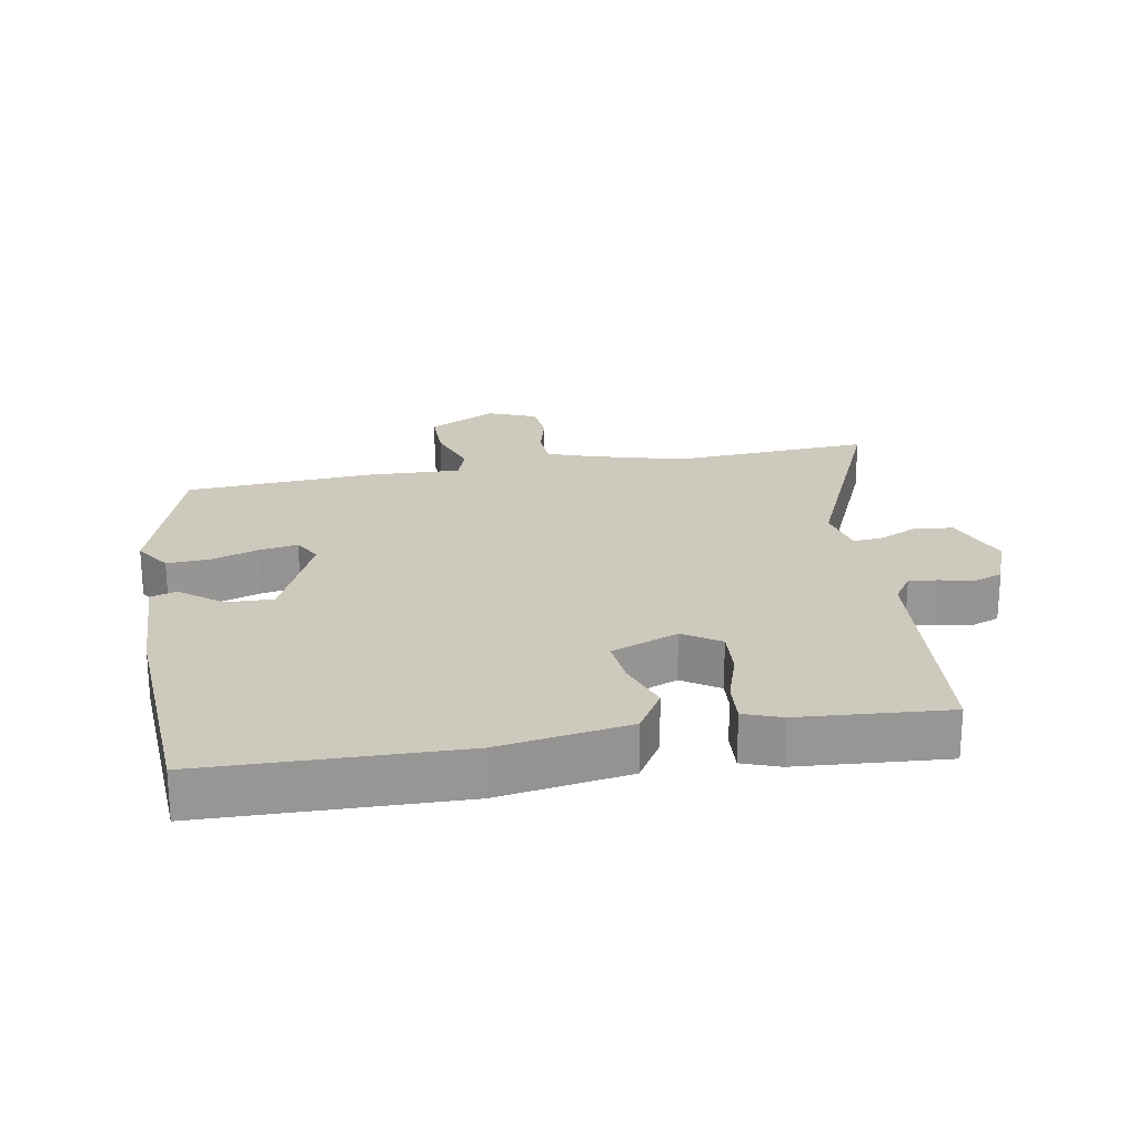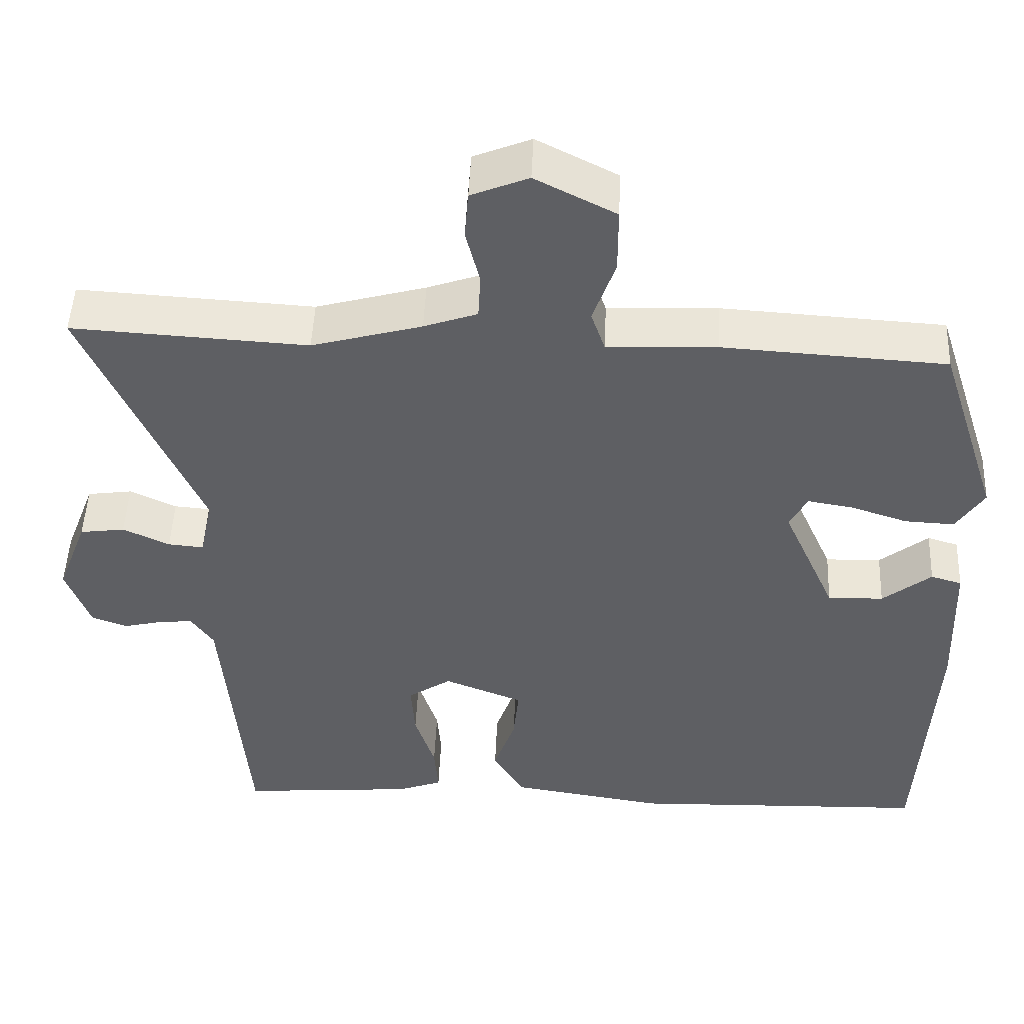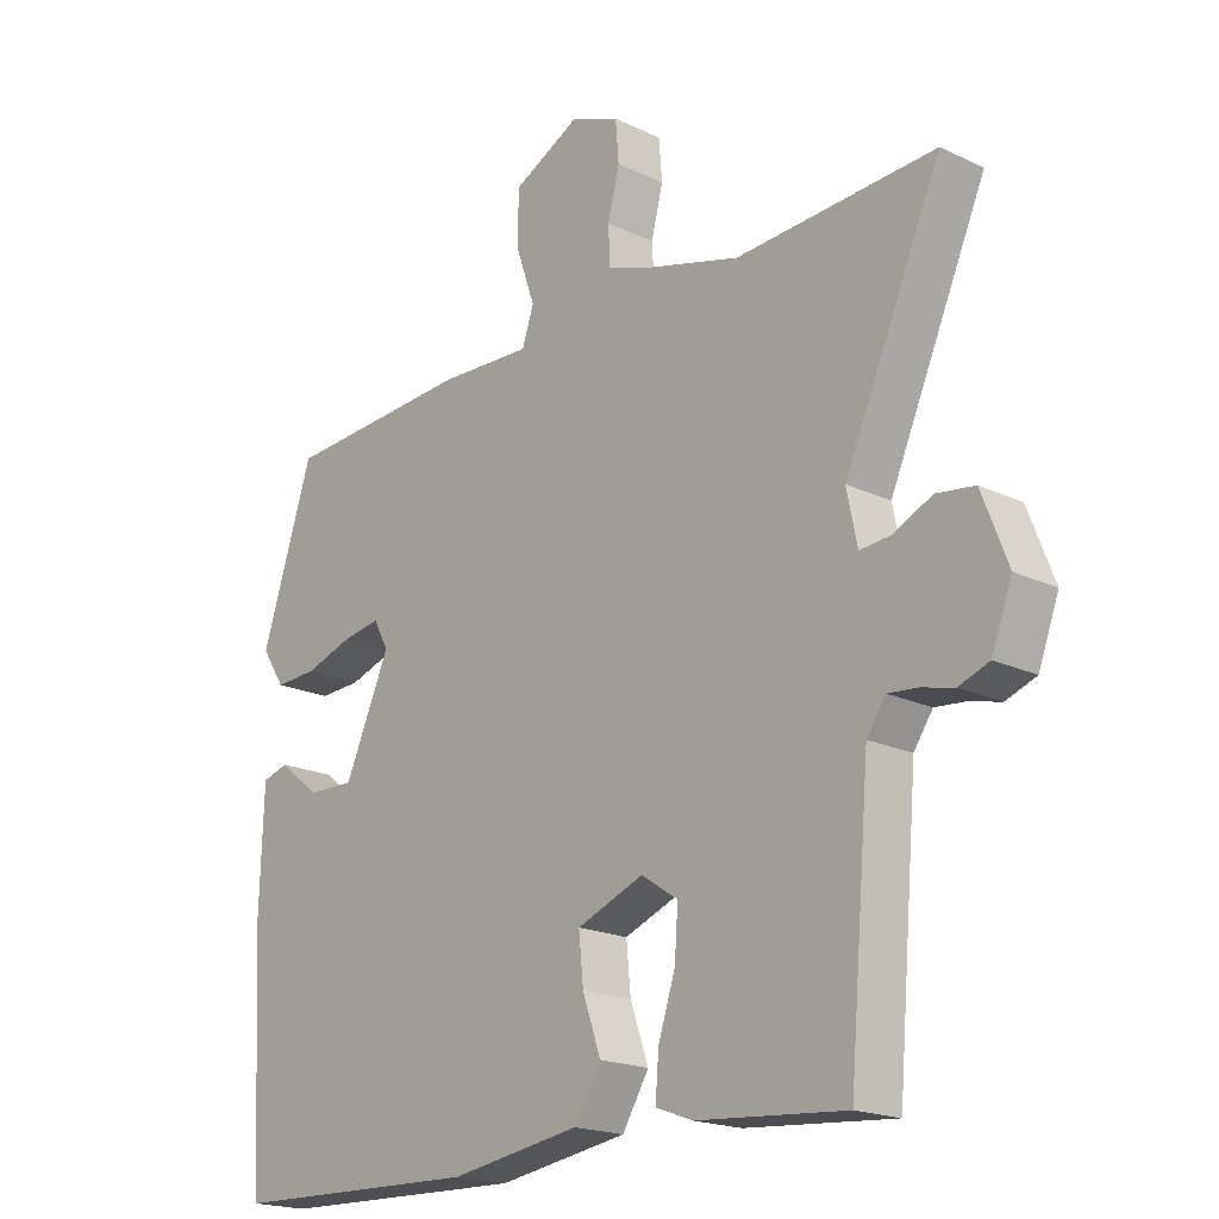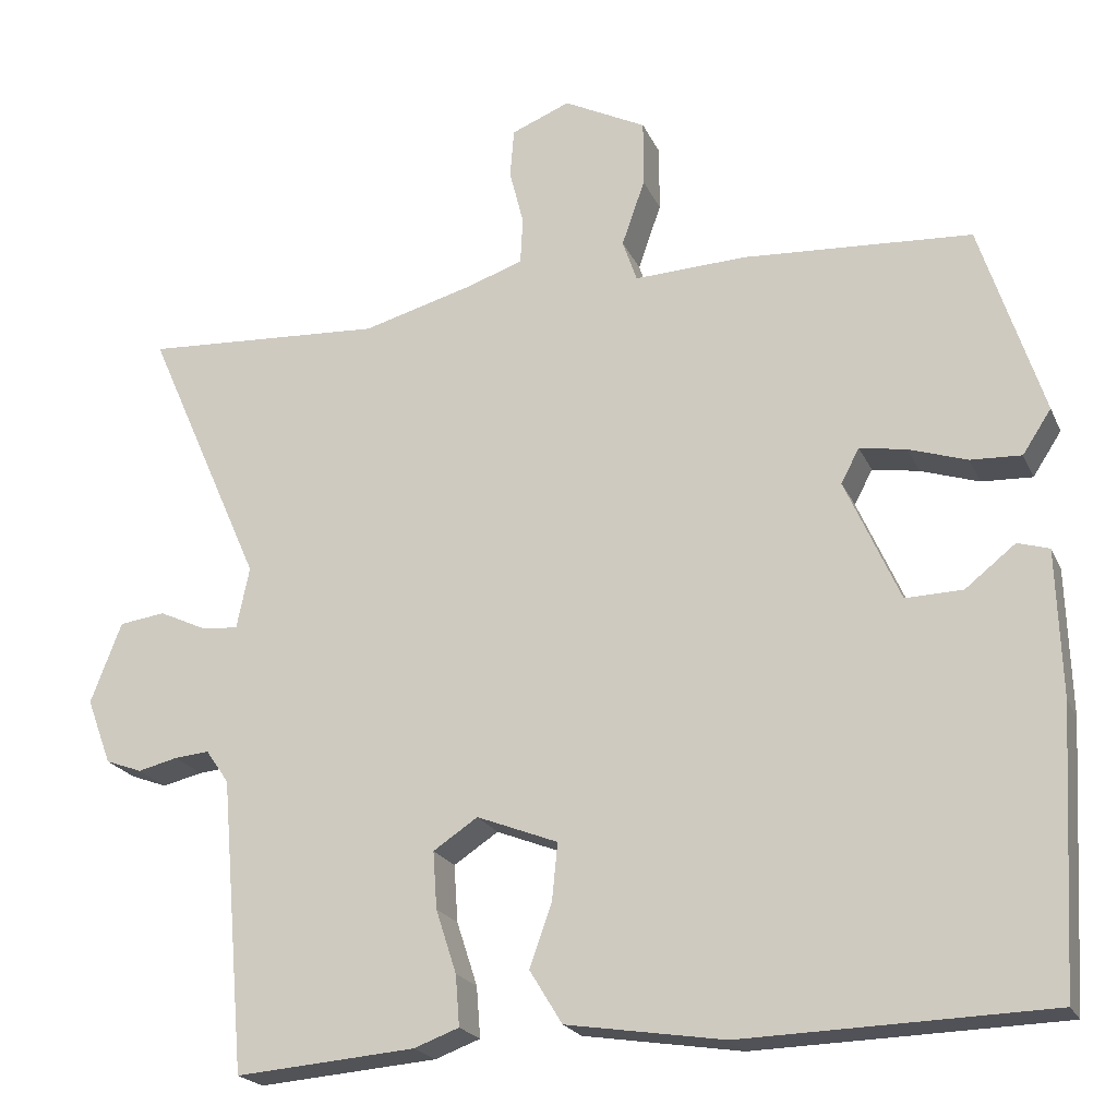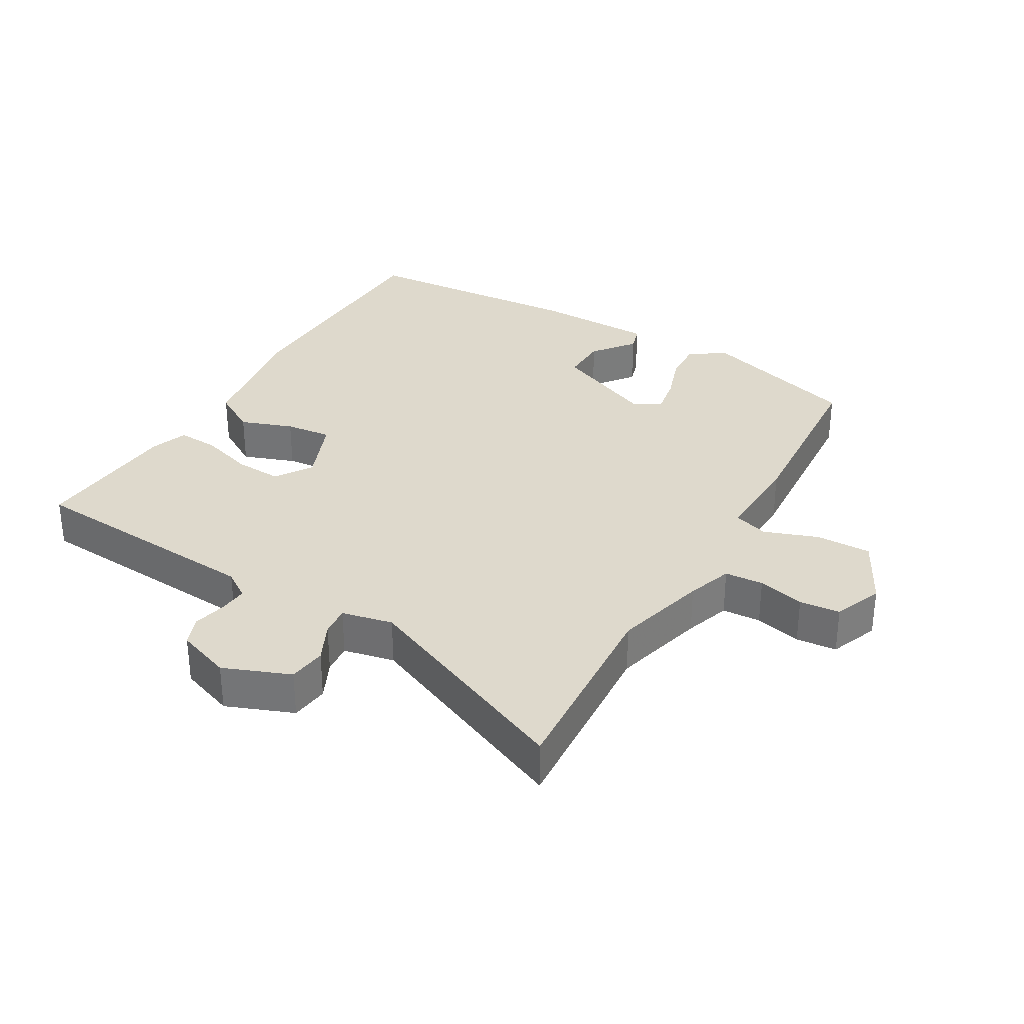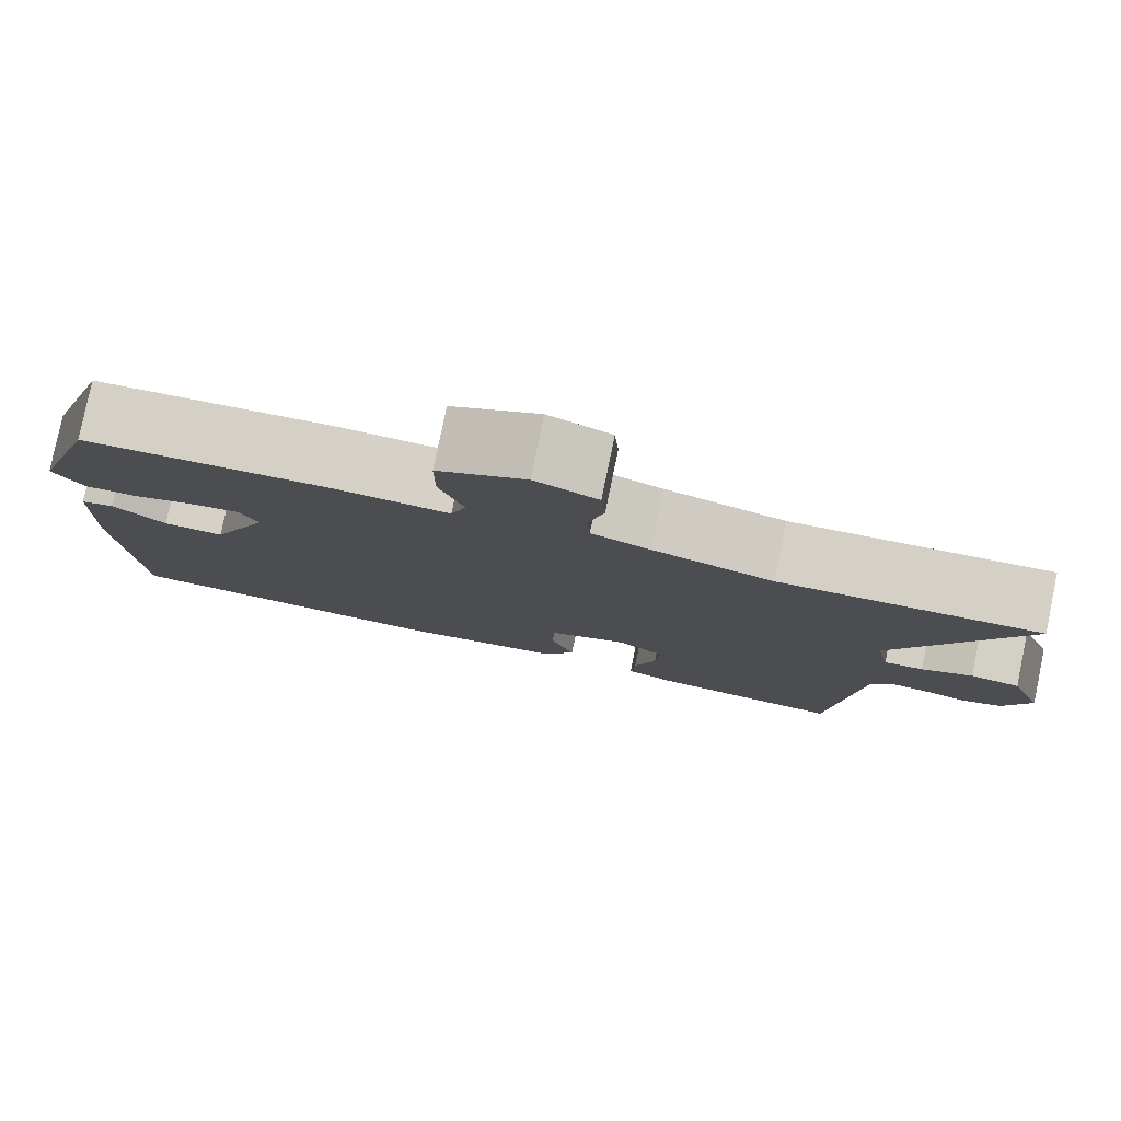
<metadata>
{"format":"obj","ext":"obj","renderer":"f3d","projection":"perspective","resolution":1024,"background":"white","views":[{"elev":22.7,"azim":169.7,"up":"+Y"},{"elev":48.4,"azim":2.4,"up":"+Z"},{"elev":-19.2,"azim":-131.9,"up":"+Z"},{"elev":-21.2,"azim":19.1,"up":"+Z"},{"elev":32.2,"azim":-60.4,"up":"+Y"},{"elev":79.8,"azim":-168.3,"up":"+Z"}]}
</metadata>
<code>
v -0.668 0.07 0.51
v -0.364 0.07 0.492
v -0.222 0.07 0.531
v -0.153 0.07 0.555
v -0.15 0.07 0.614
v -0.168 0.07 0.685
v -0.163 0.07 0.747
v -0.089 0.07 0.777
v 0.015 0.07 0.724
v 0.015 0.07 0.64
v -0.014 0.07 0.557
v 0.004 0.07 0.504
v 0.146 0.07 0.51
v 0.434 0.07 0.492
v 0.513 0.07 0.248
v 0.477 0.07 0.193
v 0.413 0.07 0.196
v 0.34 0.07 0.22
v 0.281 0.07 0.23
v 0.258 0.07 0.187
v 0.327 0.07 0.032
v 0.399 0.07 0.034
v 0.462 0.07 0.084
v 0.502 0.07 0.072
v 0.508 0.07 -0.112
v 0.488 0.07 -0.462
v 0.103 0.07 -0.473
v -0.096 0.07 -0.442
v -0.137 0.07 -0.375
v -0.109 0.07 -0.295
v -0.102 0.07 -0.224
v -0.204 0.07 -0.184
v -0.26 0.07 -0.221
v -0.255 0.07 -0.293
v -0.229 0.07 -0.373
v -0.224 0.07 -0.437
v -0.281 0.07 -0.458
v -0.507 0.07 -0.476
v -0.539 0.07 -0.107
v -0.568 0.07 -0.065
v -0.612 0.07 -0.069
v -0.662 0.07 -0.081
v -0.708 0.07 -0.064
v -0.739 0.07 0.019
v -0.7 0.07 0.121
v -0.642 0.07 0.129
v -0.582 0.07 0.101
v -0.536 0.07 0.097
v -0.52 0.07 0.175
v -0.668 0 0.51
v -0.364 0 0.492
v -0.222 0 0.531
v -0.153 0 0.555
v -0.15 0 0.614
v -0.168 0 0.685
v -0.163 0 0.747
v -0.089 0 0.777
v 0.015 0 0.724
v 0.015 0 0.64
v -0.014 0 0.557
v 0.004 0 0.504
v 0.146 0 0.51
v 0.434 0 0.492
v 0.513 0 0.248
v 0.477 0 0.193
v 0.413 0 0.196
v 0.34 0 0.22
v 0.281 0 0.23
v 0.258 0 0.187
v 0.327 0 0.032
v 0.399 0 0.034
v 0.462 0 0.084
v 0.502 0 0.072
v 0.508 0 -0.112
v 0.488 0 -0.462
v 0.103 0 -0.473
v -0.096 0 -0.442
v -0.137 0 -0.375
v -0.109 0 -0.295
v -0.102 0 -0.224
v -0.204 0 -0.184
v -0.26 0 -0.221
v -0.255 0 -0.293
v -0.229 0 -0.373
v -0.224 0 -0.437
v -0.281 0 -0.458
v -0.507 0 -0.476
v -0.539 0 -0.107
v -0.568 0 -0.065
v -0.612 0 -0.069
v -0.662 0 -0.081
v -0.708 0 -0.064
v -0.739 0 0.019
v -0.7 0 0.121
v -0.642 0 0.129
v -0.582 0 0.101
v -0.536 0 0.097
v -0.52 0 0.175
f 45 46 47
f 44 45 47
f 43 44 47
f 42 43 47
f 41 42 47
f 40 41 47 48
f 39 40 48 49
f 38 39 49
f 37 38 49
f 36 37 49
f 35 36 49
f 34 35 49
f 28 29 30
f 27 28 30
f 26 27 30
f 25 26 30
f 24 25 30
f 24 30 31
f 22 23 24
f 22 24 31
f 21 22 31 32
f 16 17 18
f 15 16 18
f 14 15 18
f 13 14 18
f 12 13 18
f 12 18 19
f 9 10 11
f 8 9 11
f 7 8 11
f 6 7 11
f 5 6 11
f 4 5 11 12
f 12 19 20
f 4 12 20
f 3 4 20
f 49 1 2
f 34 49 2
f 33 34 2
f 20 21 32
f 20 32 33
f 3 20 33
f 2 3 33
f 96 95 94
f 96 94 93
f 96 93 92
f 96 92 91
f 96 91 90
f 97 96 90 89
f 98 97 89 88
f 98 88 87
f 98 87 86
f 98 86 85
f 98 85 84
f 98 84 83
f 79 78 77
f 79 77 76
f 79 76 75
f 79 75 74
f 79 74 73
f 80 79 73
f 73 72 71
f 80 73 71
f 81 80 71 70
f 67 66 65
f 67 65 64
f 67 64 63
f 67 63 62
f 67 62 61
f 68 67 61
f 60 59 58
f 60 58 57
f 60 57 56
f 60 56 55
f 60 55 54
f 61 60 54 53
f 69 68 61
f 69 61 53
f 69 53 52
f 51 50 98
f 51 98 83
f 51 83 82
f 81 70 69
f 82 81 69
f 82 69 52
f 82 52 51
f 1 50 51 2
f 2 51 52 3
f 3 52 53 4
f 4 53 54 5
f 5 54 55 6
f 6 55 56 7
f 7 56 57 8
f 8 57 58 9
f 9 58 59 10
f 10 59 60 11
f 11 60 61 12
f 12 61 62 13
f 13 62 63 14
f 14 63 64 15
f 15 64 65 16
f 16 65 66 17
f 17 66 67 18
f 18 67 68 19
f 19 68 69 20
f 20 69 70 21
f 21 70 71 22
f 22 71 72 23
f 23 72 73 24
f 24 73 74 25
f 25 74 75 26
f 26 75 76 27
f 27 76 77 28
f 28 77 78 29
f 29 78 79 30
f 30 79 80 31
f 31 80 81 32
f 32 81 82 33
f 33 82 83 34
f 34 83 84 35
f 35 84 85 36
f 36 85 86 37
f 37 86 87 38
f 38 87 88 39
f 39 88 89 40
f 40 89 90 41
f 41 90 91 42
f 42 91 92 43
f 43 92 93 44
f 44 93 94 45
f 45 94 95 46
f 46 95 96 47
f 47 96 97 48
f 48 97 98 49
f 49 98 50 1

</code>
